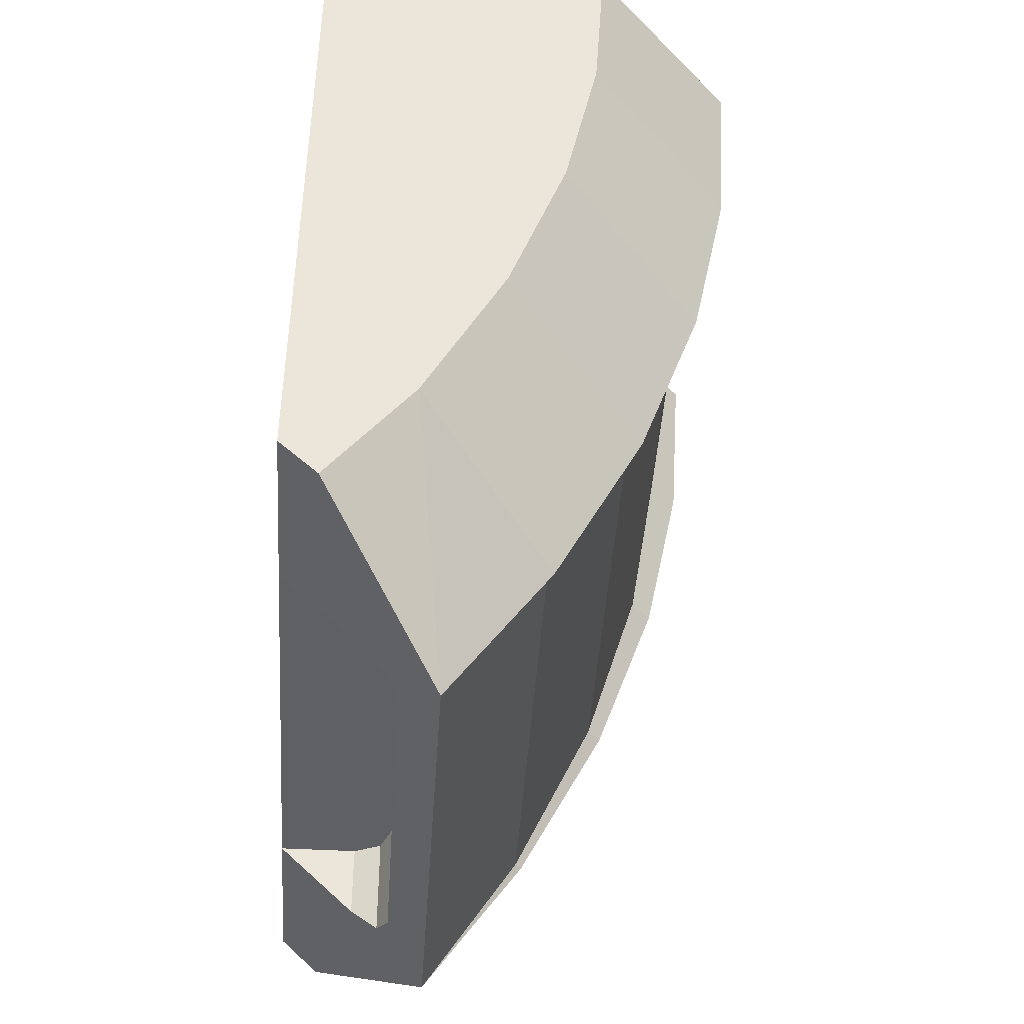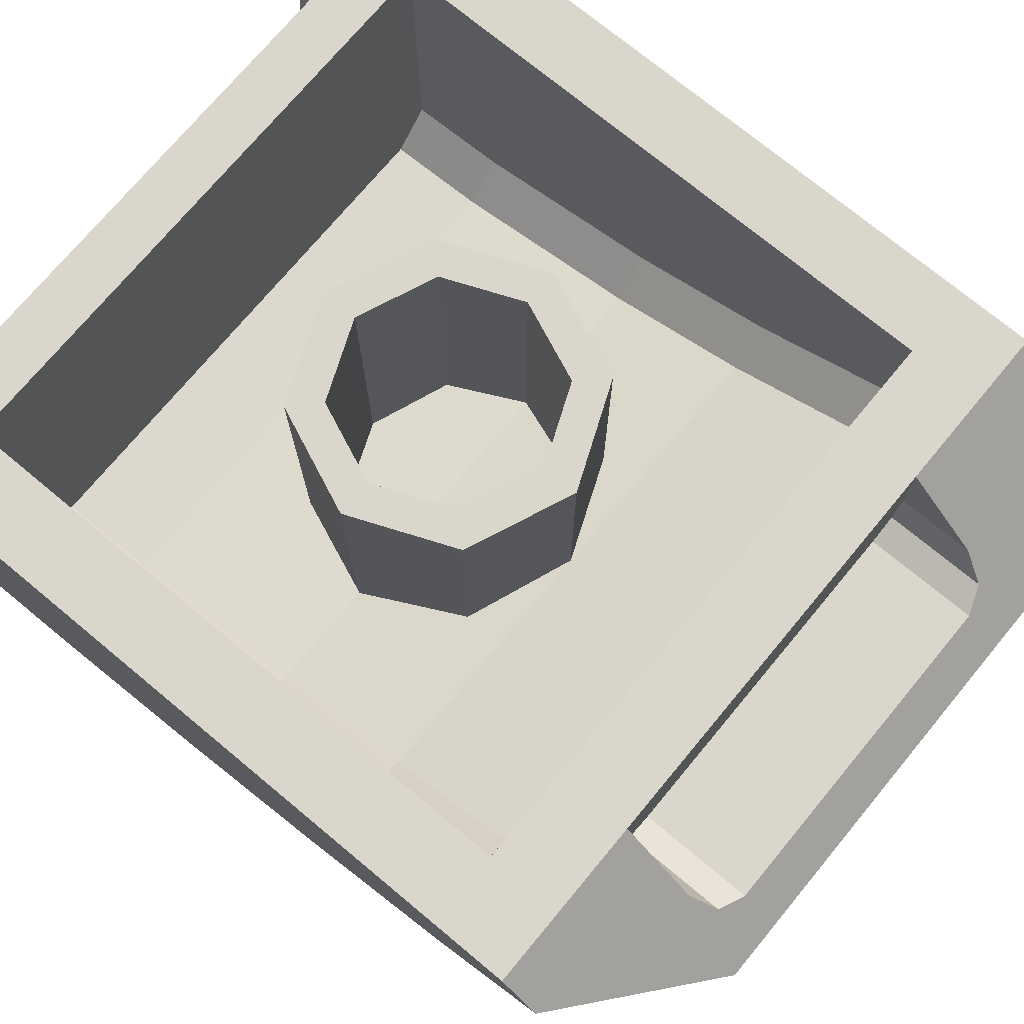
<metadata>
{"format":"obj","ext":"obj","renderer":"f3d","projection":"perspective","resolution":1024,"background":"white","views":[{"elev":-44.8,"azim":-93.7,"up":"+Z"},{"elev":73.6,"azim":129.7,"up":"+Y"}]}
</metadata>
<code>
v 0.8 0 0.5302
v 0.8 -0.7691 0.5302
v 0.8 -0.7868 0.8
v 0.8 0 0.8
v 0.8 0 0
v 0.8 -0.6541 0
v 0.8 -0.7691 0.5302
v 0.8 0 0.5302
v 0.8 0 -0.4
v 0.8 -0.5151 -0.4
v 0.8 -0.6541 0
v 0.8 0 0
v 0.8 0 -0.8
v 0.8 -0.3176 -0.8
v 0.8 -0.5151 -0.4
v 0.8 0 -0.4
v 0.8 -0.7868 0.8
v 0.8 -0.7691 0.5302
v 0.7 -0.869 0.5302
v 0.7 -0.8868 0.8
v 0.8 -0.7691 0.5302
v 0.8 -0.6541 0
v 0.7 -0.7541 0
v 0.7 -0.869 0.5302
v 0.8 -0.6541 0
v 0.8 -0.5151 -0.4
v 0.7 -0.615 -0.4
v 0.7 -0.7541 0
v 0.8 -0.5151 -0.4
v 0.8 -0.3176 -0.8
v 0.7 -0.4176 -0.8
v 0.7 -0.615 -0.4
v -0.8 -0.7868 0.8
v -0.8 -0.7691 0.5302
v -0.8 0 0.5302
v -0.8 0 0.8
v -0.8 -0.7691 0.5302
v -0.8 -0.6541 0
v -0.8 0 0
v -0.8 0 0.5302
v -0.8 -0.6541 0
v -0.8 -0.5151 -0.4
v -0.8 0 -0.4
v -0.8 0 0
v -0.8 -0.5151 -0.4
v -0.8 -0.3176 -0.8
v -0.8 0 -0.8
v -0.8 0 -0.4
v -0.7 -0.869 0.5302
v -0.8 -0.7691 0.5302
v -0.8 -0.7868 0.8
v -0.7 -0.8868 0.8
v -0.7 -0.7541 0
v -0.8 -0.6541 0
v -0.8 -0.7691 0.5302
v -0.7 -0.869 0.5302
v -0.7 -0.615 -0.4
v -0.8 -0.5151 -0.4
v -0.8 -0.6541 0
v -0.7 -0.7541 0
v -0.7 -0.4176 -0.8
v -0.8 -0.3176 -0.8
v -0.8 -0.5151 -0.4
v -0.7 -0.615 -0.4
v 0.8 0 0.8
v 0.8 -0.7868 0.8
v -0.8 -0.7868 0.8
v -0.8 0 0.8
v 0.8 -0.3176 -0.8
v 0.8 0 -0.8
v -0.8 0 -0.8
v -0.8 -0.3176 -0.8
v 0.8 -0.7868 0.8
v 0.7 -0.8868 0.8
v -0.7 -0.8868 0.8
v -0.8 -0.7868 0.8
v 0.7 -0.4176 -0.8
v 0.8 -0.3176 -0.8
v -0.8 -0.3176 -0.8
v -0.7 -0.4176 -0.8
v 0.7 -0.8868 0.8
v 0.7 -0.869 0.5302
v -0.7 -0.869 0.5302
v -0.7 -0.8868 0.8
v 0.7 -0.869 0.5302
v 0.7 -0.7541 0
v -0.7 -0.7541 0
v -0.7 -0.869 0.5302
v 0.7 -0.7541 0
v 0.7 -0.615 -0.4
v -0.7 -0.615 -0.4
v -0.7 -0.7541 0
v 0.7 -0.615 -0.4
v 0.7 -0.4176 -0.8
v -0.7 -0.4176 -0.8
v -0.7 -0.615 -0.4
v 0.2121 -5e-05 0.2121
v 0.3 -5e-05 0
v 0.3 -0.615 0
v 0.2121 -0.615 0.2121
v 0 -5e-05 0.3
v 0.2121 -5e-05 0.2121
v 0.2121 -0.615 0.2121
v 0 -0.615 0.3
v -0.2121 -5e-05 0.2121
v 0 -5e-05 0.3
v 0 -0.615 0.3
v -0.2121 -0.615 0.2121
v -0.3 -5e-05 0
v -0.2121 -5e-05 0.2121
v -0.2121 -0.615 0.2121
v -0.3 -0.615 0
v -0.2121 -5e-05 -0.2121
v -0.3 -5e-05 0
v -0.3 -0.615 0
v -0.2121 -0.615 -0.2121
v 0 -5e-05 -0.3
v -0.2121 -5e-05 -0.2121
v -0.2121 -0.615 -0.2121
v 0 -0.615 -0.3
v 0.2121 -5e-05 -0.2121
v 0 -5e-05 -0.3
v 0 -0.615 -0.3
v 0.2121 -0.615 -0.2121
v 0.3 -5e-05 0
v 0.2121 -5e-05 -0.2121
v 0.2121 -0.615 -0.2121
v 0.3 -0.615 0
v 0.2828 -5e-05 0.2828
v 0.4 -5e-05 0
v 0.4 -0.615 0
v 0.2828 -0.615 0.2828
v 0 -5e-05 0.4
v 0.2828 -5e-05 0.2828
v 0.2828 -0.615 0.2828
v 0 -0.615 0.4
v -0.2828 -5e-05 0.2828
v 0 -5e-05 0.4
v 0 -0.615 0.4
v -0.2828 -0.615 0.2828
v -0.4 -5e-05 0
v -0.2828 -5e-05 0.2828
v -0.2828 -0.615 0.2828
v -0.4 -0.615 0
v -0.2828 -5e-05 -0.2828
v -0.4 -5e-05 0
v -0.4 -0.615 0
v -0.2828 -0.615 -0.2828
v 0 -5e-05 -0.4
v -0.2828 -5e-05 -0.2828
v -0.2828 -0.615 -0.2828
v 0 -0.615 -0.4
v 0.2828 -5e-05 -0.2828
v 0 -5e-05 -0.4
v 0 -0.615 -0.4
v 0.2828 -0.615 -0.2828
v 0.4 -5e-05 0
v 0.2828 -5e-05 -0.2828
v 0.2828 -0.615 -0.2828
v 0.4 -0.615 0
v 0.4 -5e-05 0
v 0.2828 -5e-05 0.2828
v 0.2121 -5e-05 0.2121
v 0.3 -5e-05 0
v 0.2828 -5e-05 0.2828
v 0 -5e-05 0.4
v 0 -5e-05 0.3
v 0.2121 -5e-05 0.2121
v 0 -5e-05 0.4
v -0.2828 -5e-05 0.2828
v -0.2121 -5e-05 0.2121
v 0 -5e-05 0.3
v -0.2828 -5e-05 0.2828
v -0.4 -5e-05 0
v -0.3 -5e-05 0
v -0.2121 -5e-05 0.2121
v -0.4 -5e-05 0
v -0.2828 -5e-05 -0.2828
v -0.2121 -5e-05 -0.2121
v -0.3 -5e-05 0
v -0.2828 -5e-05 -0.2828
v 0 -5e-05 -0.4
v 0 -5e-05 -0.3
v -0.2121 -5e-05 -0.2121
v 0 -5e-05 -0.4
v 0.2828 -5e-05 -0.2828
v 0.2121 -5e-05 -0.2121
v 0 -5e-05 -0.3
v 0.2828 -5e-05 -0.2828
v 0.4 -5e-05 0
v 0.3 -5e-05 0
v 0.2121 -5e-05 -0.2121
v 0.2828 -0.615 -0.2828
v 0 -0.615 -0.4
v 0.2828 -0.6558 -0.2828
v 0.4 -0.615 0
v 0.2828 -0.615 -0.2828
v 0.2828 -0.6558 -0.2828
v 0.4 -0.7541 0
v -0.2828 -0.615 -0.2828
v 0 -0.615 -0.4
v -0.2828 -0.6558 -0.2828
v -0.4 -0.615 0
v -0.2828 -0.615 -0.2828
v -0.2828 -0.6558 -0.2828
v -0.4 -0.7541 0
v -0.2121 -0.615 -0.2121
v -0.3 -0.615 0
v -0.3 -0.6524 0
v -0.2121 -0.6524 -0.2121
v 0 -0.615 -0.3
v -0.2121 -0.615 -0.2121
v -0.2121 -0.6524 -0.2121
v 0 -0.6524 -0.3
v 0.2121 -0.615 -0.2121
v 0 -0.615 -0.3
v 0 -0.6524 -0.3
v 0.2121 -0.6524 -0.2121
v 0.3 -0.615 0
v 0.2121 -0.615 -0.2121
v 0.2121 -0.6524 -0.2121
v 0.3 -0.6524 0
v 0.2121 -0.615 0.2121
v 0.3 -0.615 0
v 0.3 -0.7541 0
v 0.2121 -0.7541 0.2121
v 0 -0.615 0.3
v 0.2121 -0.615 0.2121
v 0.2121 -0.7541 0.2121
v 0 -0.7541 0.3
v -0.2121 -0.615 0.2121
v 0 -0.615 0.3
v 0 -0.7541 0.3
v -0.2121 -0.7541 0.2121
v -0.3 -0.615 0
v -0.2121 -0.615 0.2121
v -0.2121 -0.7541 0.2121
v -0.3 -0.7541 0
v 0.2828 -0.615 0.2828
v 0.4 -0.615 0
v 0.4 -0.7541 0
v 0.2828 -0.7541 0.2828
v 0 -0.615 0.4
v 0.2828 -0.615 0.2828
v 0.2828 -0.7541 0.2828
v 0 -0.7541 0.4
v -0.2828 -0.615 0.2828
v 0 -0.615 0.4
v 0 -0.7541 0.4
v -0.2828 -0.7541 0.2828
v -0.4 -0.615 0
v -0.2828 -0.615 0.2828
v -0.2828 -0.7541 0.2828
v -0.4 -0.7541 0
v 0.2121 -0.6524 -0.2121
v 0 -0.6524 -0.3
v 0.2121 -0.6822 -0.2121
v 0.3 -0.6524 0
v 0.2121 -0.6524 -0.2121
v 0.2121 -0.6822 -0.2121
v 0.3 -0.7541 0
v -0.2121 -0.6524 -0.2121
v 0 -0.6524 -0.3
v -0.2121 -0.6822 -0.2121
v -0.3 -0.6524 0
v -0.2121 -0.6524 -0.2121
v -0.2121 -0.6822 -0.2121
v -0.3 -0.7541 0
v 0.2828 -0.8171 0.2828
v 0.2828 -0.7541 0.2828
v 0.4 -0.7541 0
v 0.2828 -0.8171 0.2828
v 0 -0.8431 0.4
v 0 -0.7541 0.4
v 0.2828 -0.7541 0.2828
v -0.2828 -0.8171 0.2828
v -0.2828 -0.7541 0.2828
v -0.4 -0.7541 0
v -0.2828 -0.8171 0.2828
v 0 -0.8431 0.4
v 0 -0.7541 0.4
v -0.2828 -0.7541 0.2828
v 0.2121 -0.803 0.2121
v 0.2121 -0.7541 0.2121
v 0.3 -0.7541 0
v 0.2121 -0.803 0.2121
v 0 -0.8233 0.3
v 0 -0.7541 0.3
v 0.2121 -0.7541 0.2121
v -0.2121 -0.803 0.2121
v -0.2121 -0.7541 0.2121
v -0.3 -0.7541 0
v -0.2121 -0.803 0.2121
v 0 -0.8233 0.3
v 0 -0.7541 0.3
v -0.2121 -0.7541 0.2121
v 0.8 0 0.8
v 1 0 1
v 1 0 -1
v 0.8 0 -0.8
v 0.8 0 -0.8
v 1 0 -1
v -1 0 -1
v -0.8 0 -0.8
v -0.8 0 -0.8
v -1 0 -1
v -1 0 1
v -0.8 0 0.8
v -0.8 0 0.8
v -1 0 1
v -0.6 0 1
v -0.6 0 0.8
v -0.6 0 0.8
v -0.6 0 0.95
v 0.6 0 0.95
v 0.6 0 0.8
v 0.6 0 0.8
v 0.6 0 1
v 1 0 1
v 0.8 0 0.8
v 1 -0.8 1
v 1 -0.7691 0.5302
v 1 0 0.5302
v 1 0 1
v 1 -0.7691 0.5302
v 1 -0.6773 0.0683
v 1 0 0.0683
v 1 0 0.5302
v 1 -0.6773 0.0683
v 1 -0.5261 -0.3777
v 1 0 -0.3777
v 1 0 0.0683
v 1 -0.5261 -0.3777
v 1 -0.3176 -0.8
v 1 0 -0.8
v 1 0 -0.3777
v 1 -0.3176 -0.8
v 1 -0.1 -1.1
v 1 0 -1
v 1 0 -0.8
v 0.6 -1.166 0.478
v 1 -0.7691 0.5302
v 1 -0.8 1
v 0.6 -1.2 1
v 0.6 -1.064 -0.0352
v 1 -0.6773 0.0683
v 1 -0.7691 0.5302
v 0.6 -1.166 0.478
v 0.6 -0.8956 -0.5308
v 1 -0.5261 -0.3777
v 1 -0.6773 0.0683
v 0.6 -1.064 -0.0352
v 0.6 -0.664 -1
v 1 -0.3176 -0.8
v 1 -0.5261 -0.3777
v 0.6 -0.8956 -0.5308
v 0.6 -0.3982 -1.398
v 1 -0.3176 -0.8
v 0.6 -0.664 -1
v 0.6 -0.3982 -1.398
v 1 -0.1 -1.1
v 1 -0.3176 -0.8
v 0.5218 -1.087 0.478
v 0.6 -1.166 0.478
v 0.6 -1.2 1
v 0.5 -1.1 1
v 0.5432 -1.007 -0.0352
v 0.6 -1.064 -0.0352
v 0.6 -1.166 0.478
v 0.5218 -1.087 0.478
v 0.5638 -0.8595 -0.5308
v 0.6 -0.8956 -0.5308
v 0.6 -1.064 -0.0352
v 0.5432 -1.007 -0.0352
v 0.5834 -0.6474 -1
v 0.6 -0.664 -1
v 0.6 -0.8956 -0.5308
v 0.5638 -0.8595 -0.5308
v 0.5834 -0.6474 -1
v 0.6 -0.3982 -1.398
v 0.6 -0.664 -1
v -1 0 0.5302
v -1 -0.7691 0.5302
v -1 -0.8 1
v -1 0 1
v -1 0 0.0683
v -1 -0.6773 0.0683
v -1 -0.7691 0.5302
v -1 0 0.5302
v -1 0 -0.3777
v -1 -0.5261 -0.3777
v -1 -0.6773 0.0683
v -1 0 0.0683
v -1 0 -0.8
v -1 -0.3176 -0.8
v -1 -0.5261 -0.3777
v -1 0 -0.3777
v -1 0 -1
v -1 -0.1 -1.1
v -1 -0.3176 -0.8
v -1 0 -0.8
v -1 -0.8 1
v -1 -0.7691 0.5302
v -0.6 -1.166 0.478
v -0.6 -1.2 1
v -1 -0.7691 0.5302
v -1 -0.6773 0.0683
v -0.6 -1.064 -0.0352
v -0.6 -1.166 0.478
v -1 -0.6773 0.0683
v -1 -0.5261 -0.3777
v -0.6 -0.8956 -0.5308
v -0.6 -1.064 -0.0352
v -1 -0.5261 -0.3777
v -1 -0.3176 -0.8
v -0.6 -0.664 -1
v -0.6 -0.8956 -0.5308
v -0.6 -0.664 -1
v -1 -0.3176 -0.8
v -0.6 -0.3982 -1.398
v -1 -0.3176 -0.8
v -1 -0.1 -1.1
v -0.6 -0.3982 -1.398
v -0.6 -1.2 1
v -0.6 -1.166 0.478
v -0.5218 -1.087 0.478
v -0.5 -1.1 1
v -0.6 -1.166 0.478
v -0.6 -1.064 -0.0352
v -0.5432 -1.007 -0.0352
v -0.5218 -1.087 0.478
v -0.6 -1.064 -0.0352
v -0.6 -0.8956 -0.5308
v -0.5638 -0.8595 -0.5308
v -0.5432 -1.007 -0.0352
v -0.6 -0.8956 -0.5308
v -0.6 -0.664 -1
v -0.5834 -0.6474 -1
v -0.5638 -0.8595 -0.5308
v -0.6 -0.664 -1
v -0.6 -0.3982 -1.398
v -0.5834 -0.6474 -1
v -0.5 -1.1 1
v -0.5218 -1.087 0.478
v 0.5218 -1.087 0.478
v 0.5 -1.1 1
v -0.5218 -1.087 0.478
v -0.5432 -1.007 -0.0352
v 0.5432 -1.007 -0.0352
v 0.5218 -1.087 0.478
v -0.5432 -1.007 -0.0352
v -0.5638 -0.8595 -0.5308
v 0.5638 -0.8595 -0.5308
v 0.5432 -1.007 -0.0352
v -0.5638 -0.8595 -0.5308
v -0.5834 -0.6474 -1
v 0.5834 -0.6474 -1
v 0.5638 -0.8595 -0.5308
v -0.5834 -0.6474 -1
v -0.6 -0.3982 -1.398
v 0.6 -0.3982 -1.398
v 0.5834 -0.6474 -1
v 0.6 -1.2 1
v 1 -0.8 1
v 1 0 1
v 0.6 0 1
v 0.5 -1.1 1
v 0.6 -1.2 1
v 0.6 0 1
v 0.5 -0.8 1
v -0.5 -1.1 1
v 0.5 -1.1 1
v 0.5 -0.8 1
v -0.5 -0.8 1
v -1 0 1
v -1 -0.8 1
v -0.6 -1.2 1
v -0.6 0 1
v -0.6 0 1
v -0.6 -1.2 1
v -0.5 -1.1 1
v -0.5 -0.8 1
v 0.5 -0.8 0.95
v 0.5 -0.8 1
v 0.6 0 1
v 0.6 0 0.95
v -0.5 -0.8 0.95
v -0.5 -0.8 1
v 0.5 -0.8 1
v 0.5 -0.8 0.95
v -0.6 0 0.95
v -0.6 0 1
v -0.5 -0.8 1
v -0.5 -0.8 0.95
v -0.5 -0.8 0.95
v 0.5 -0.8 0.95
v 0.6 0 0.95
v -0.6 0 0.95
v 1 0 -1
v 1 -0.1 -1.1
v 0.6 -0.3982 -1.398
v 0.6 0 -1
v 0.6 0 -1
v 0.6 -0.3982 -1.398
v 0.55 -0.3982 -1.398
v 0.55 0 -1
v 0.55 -0.2 -1.2
v 0.55 -0.2 -1
v 0.55 0 -1
v 0.45 -0.2 -1
v 0.55 -0.2 -1
v 0.5207 -0.2707 -1
v 0.45 -0.2 -1
v 0.5207 -0.2707 -1
v 0.45 -0.3 -1
v 0.5207 -0.2707 -1
v 0.45 -0.3 -1
v 0.45 -0.3 -1.2
v 0.5207 -0.2707 -1.2
v 0.55 -0.2 -1
v 0.5207 -0.2707 -1
v 0.5207 -0.2707 -1.2
v 0.55 -0.2 -1.2
v 0.5207 -0.2707 -1.271
v 0.5207 -0.2707 -1.2
v 0.55 -0.2 -1.2
v 0.5207 -0.2707 -1.271
v 0.45 -0.3 -1.3
v 0.45 -0.3 -1.2
v 0.5207 -0.2707 -1.2
v -0.55 -0.3 -1.3
v -0.5207 -0.2707 -1.271
v -0.45 -0.3 -1.3
v -0.55 -0.3 -1.3
v -0.55 -0.2 -1.2
v -0.5207 -0.2707 -1.271
v -0.6 -0.3982 -1.398
v -1 -0.1 -1.1
v -1 0 -1
v -0.6 0 -1
v -0.55 -0.3982 -1.398
v -0.6 -0.3982 -1.398
v -0.6 0 -1
v -0.55 0 -1
v -0.55 0 -1
v -0.55 -0.2 -1
v -0.55 -0.2 -1.2
v -0.45 -0.2 -1
v -0.45 -0.3 -1
v -0.5207 -0.2707 -1
v -0.45 -0.2 -1
v -0.5207 -0.2707 -1
v -0.55 -0.2 -1
v -0.5207 -0.2707 -1
v -0.45 -0.3 -1
v -0.45 -0.3 -1.2
v -0.5207 -0.2707 -1.2
v -0.55 -0.2 -1
v -0.5207 -0.2707 -1
v -0.5207 -0.2707 -1.2
v -0.55 -0.2 -1.2
v -0.5207 -0.2707 -1.271
v -0.5207 -0.2707 -1.2
v -0.55 -0.2 -1.2
v -0.5207 -0.2707 -1.271
v -0.45 -0.3 -1.3
v -0.45 -0.3 -1.2
v -0.5207 -0.2707 -1.2
v 0.55 -0.3 -1.3
v 0.5207 -0.2707 -1.271
v 0.45 -0.3 -1.3
v 0.55 -0.3 -1.3
v 0.55 -0.2 -1.2
v 0.5207 -0.2707 -1.271
v 0.55 0 -1
v 0.55 -0.2 -1
v -0.55 -0.2 -1
v -0.55 0 -1
v 0.45 -0.2 -1
v 0.45 -0.3 -1
v -0.45 -0.3 -1
v -0.45 -0.2 -1
v -0.55 -0.3 -1.3
v 0.55 -0.3 -1.3
v 0.55 -0.3982 -1.398
v -0.55 -0.3982 -1.398
v 0.45 -0.3 -1.3
v -0.45 -0.3 -1.3
v -0.45 -0.3 -1
v 0.45 -0.3 -1
g mesh1740946
f 1 2 3
f 3 4 1
f 5 6 7
f 7 8 5
f 9 10 11
f 11 12 9
f 13 14 15
f 15 16 13
f 17 18 19
f 19 20 17
f 21 22 23
f 23 24 21
f 25 26 27
f 27 28 25
f 29 30 31
f 31 32 29
f 33 34 35
f 35 36 33
f 37 38 39
f 39 40 37
f 41 42 43
f 43 44 41
f 45 46 47
f 47 48 45
f 49 50 51
f 51 52 49
f 53 54 55
f 55 56 53
f 57 58 59
f 59 60 57
f 61 62 63
f 63 64 61
f 65 66 67
f 67 68 65
f 69 70 71
f 71 72 69
f 73 74 75
f 75 76 73
f 77 78 79
f 79 80 77
f 81 82 83
f 83 84 81
f 85 86 87
f 87 88 85
f 89 90 91
f 91 92 89
f 93 94 95
f 95 96 93
g mesh1740950
f 97 98 99
f 99 100 97
f 101 102 103
f 103 104 101
f 105 106 107
f 107 108 105
f 109 110 111
f 111 112 109
f 113 114 115
f 115 116 113
f 117 118 119
f 119 120 117
f 121 122 123
f 123 124 121
f 125 126 127
f 127 128 125
g mesh1740952
f 129 131 130
f 131 129 132
f 133 135 134
f 135 133 136
f 137 139 138
f 139 137 140
f 141 143 142
f 143 141 144
f 145 147 146
f 147 145 148
f 149 151 150
f 151 149 152
f 153 155 154
f 155 153 156
f 157 159 158
f 159 157 160
g mesh1740954
f 161 163 162
f 163 161 164
f 165 167 166
f 167 165 168
f 169 171 170
f 171 169 172
f 173 175 174
f 175 173 176
f 177 179 178
f 179 177 180
f 181 183 182
f 183 181 184
f 185 187 186
f 187 185 188
f 189 191 190
f 191 189 192
g mesh1740958
f 193 195 194
f 196 198 197
f 198 196 199
g mesh1740960
f 200 201 202
f 203 204 205
f 205 206 203
g mesh1740963
f 207 208 209
f 209 210 207
f 211 212 213
f 213 214 211
f 215 216 217
f 217 218 215
f 219 220 221
f 221 222 219
g mesh1740965
f 223 224 225
f 225 226 223
f 227 228 229
f 229 230 227
f 231 232 233
f 233 234 231
f 235 236 237
f 237 238 235
g mesh1740967
f 239 241 240
f 241 239 242
f 243 245 244
f 245 243 246
f 247 249 248
f 249 247 250
f 251 253 252
f 253 251 254
g mesh1740969
f 255 256 257
f 258 259 260
f 260 261 258
g mesh1740971
f 262 264 263
f 265 267 266
f 267 265 268
g mesh1740974
f 269 271 270
f 272 274 273
f 274 272 275
g mesh1740976
f 276 277 278
f 279 280 281
f 281 282 279
g mesh1740979
f 283 284 285
f 286 287 288
f 288 289 286
g mesh1740981
f 290 292 291
f 293 295 294
f 295 293 296
f 297 298 299
f 299 300 297
f 301 302 303
f 303 304 301
f 305 306 307
f 307 308 305
f 309 310 311
f 311 312 309
f 313 314 315
f 315 316 313
f 317 318 319
f 319 320 317
f 321 322 323
f 323 324 321
f 325 326 327
f 327 328 325
f 329 330 331
f 331 332 329
f 333 334 335
f 335 336 333
f 337 338 339
f 339 340 337
f 341 342 343
f 343 344 341
f 345 346 347
f 347 348 345
f 349 350 351
f 351 352 349
f 353 354 355
f 355 356 353
f 357 358 359
f 360 361 362
f 363 364 365
f 365 366 363
f 367 368 369
f 369 370 367
f 371 372 373
f 373 374 371
f 375 376 377
f 377 378 375
f 379 380 381
f 382 383 384
f 384 385 382
f 386 387 388
f 388 389 386
f 390 391 392
f 392 393 390
f 394 395 396
f 396 397 394
f 398 399 400
f 400 401 398
f 402 403 404
f 404 405 402
f 406 407 408
f 408 409 406
f 410 411 412
f 412 413 410
f 414 415 416
f 416 417 414
f 418 419 420
f 421 422 423
f 424 425 426
f 426 427 424
f 428 429 430
f 430 431 428
f 432 433 434
f 434 435 432
f 436 437 438
f 438 439 436
f 440 441 442
f 443 444 445
f 445 446 443
f 447 448 449
f 449 450 447
f 451 452 453
f 453 454 451
f 455 456 457
f 457 458 455
f 459 460 461
f 461 462 459
f 463 464 465
f 465 466 463
f 467 468 469
f 469 470 467
f 471 472 473
f 473 474 471
f 475 476 477
f 477 478 475
f 479 480 481
f 481 482 479
f 483 484 485
f 485 486 483
f 487 488 489
f 489 490 487
f 491 492 493
f 493 494 491
f 495 496 497
f 497 498 495
f 499 500 501
f 501 502 499
f 503 504 505
f 505 506 503
f 507 508 509
g mesh1740983
f 510 511 512
f 513 514 515
g mesh1740986
f 516 518 517
f 518 516 519
f 520 522 521
f 522 520 523
g mesh1740988
f 524 525 526
f 527 528 529
f 529 530 527
g mesh1740991
f 531 532 533
f 534 535 536
f 537 538 539
f 539 540 537
f 541 542 543
f 543 544 541
f 545 546 547
g mesh1740994
f 548 549 550
f 551 552 553
g mesh1740997
f 554 555 556
f 556 557 554
f 558 559 560
f 560 561 558
g mesh1740999
f 562 564 563
f 565 567 566
f 567 565 568
g mesh1741002
f 569 571 570
f 572 574 573
f 575 576 577
f 577 578 575
f 579 580 581
f 581 582 579
f 583 584 585
f 585 586 583
f 587 588 589
f 589 590 587

</code>
